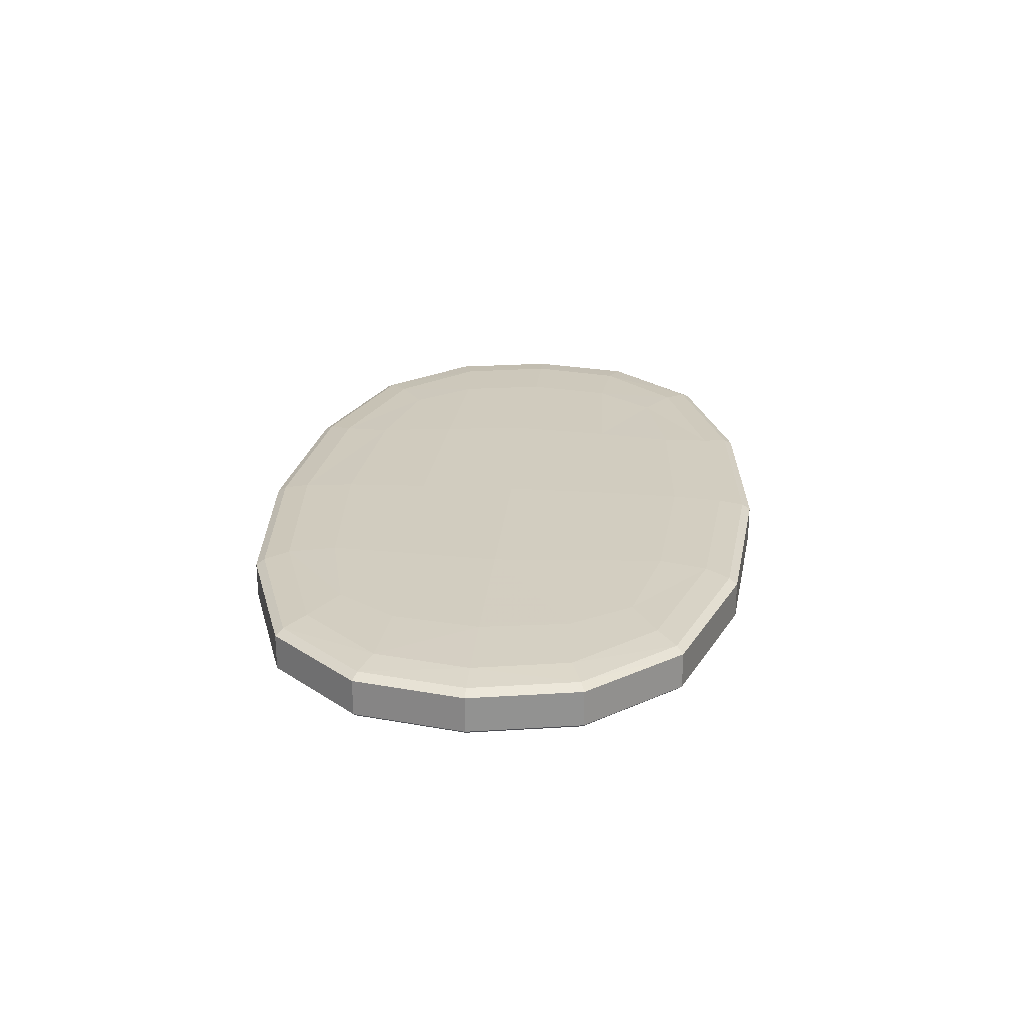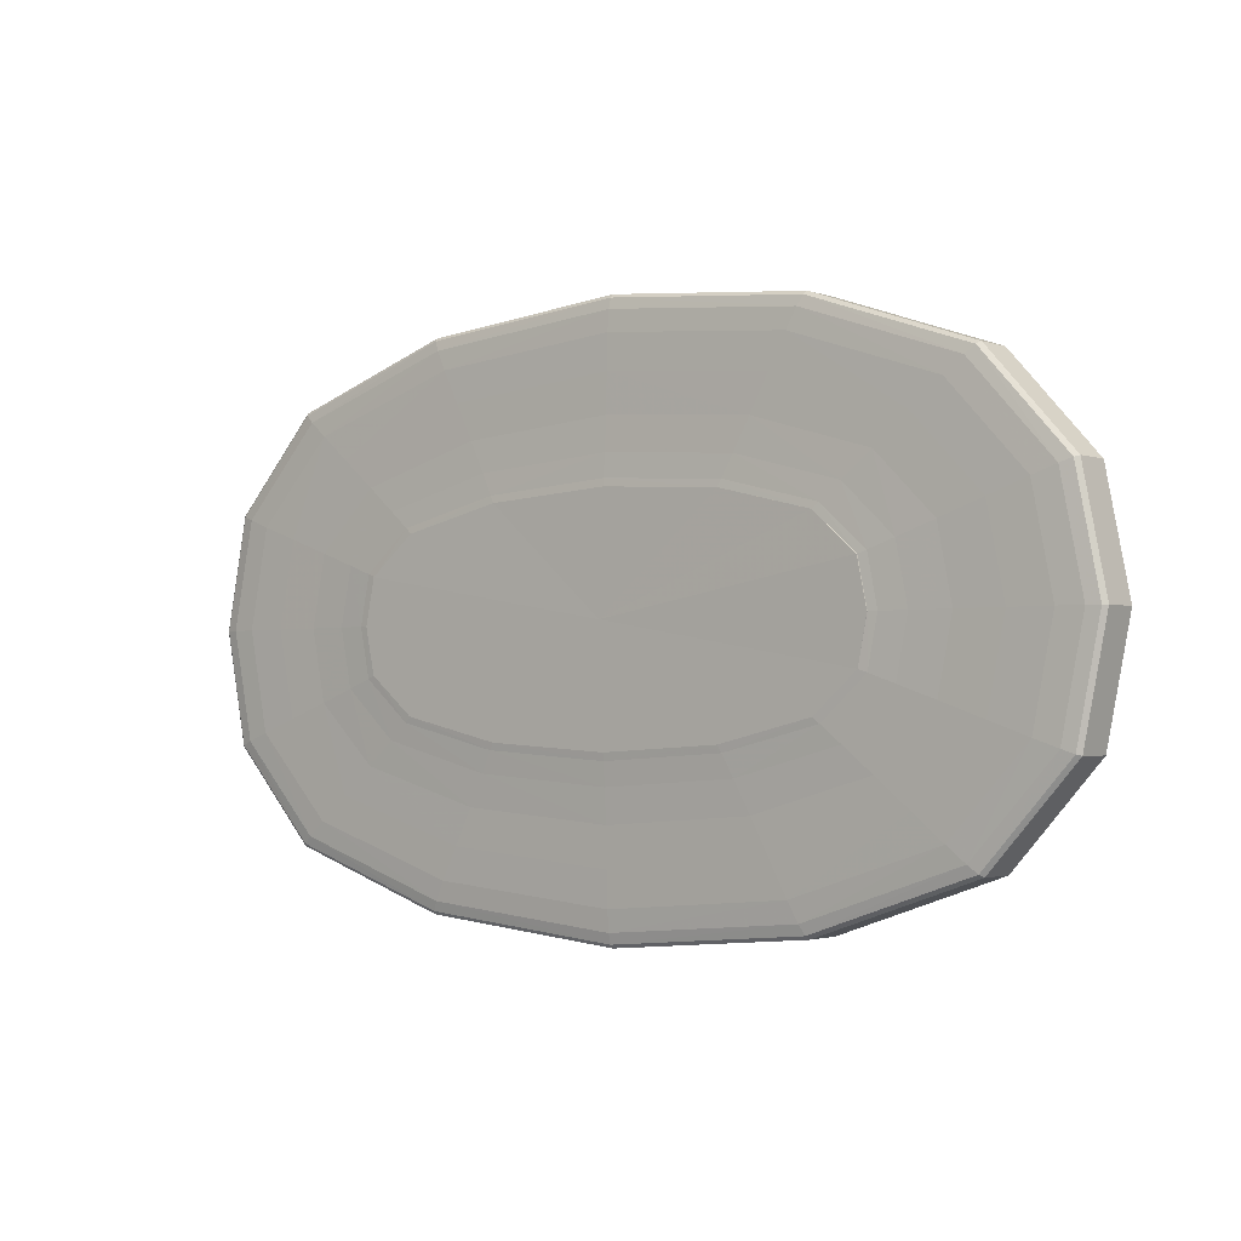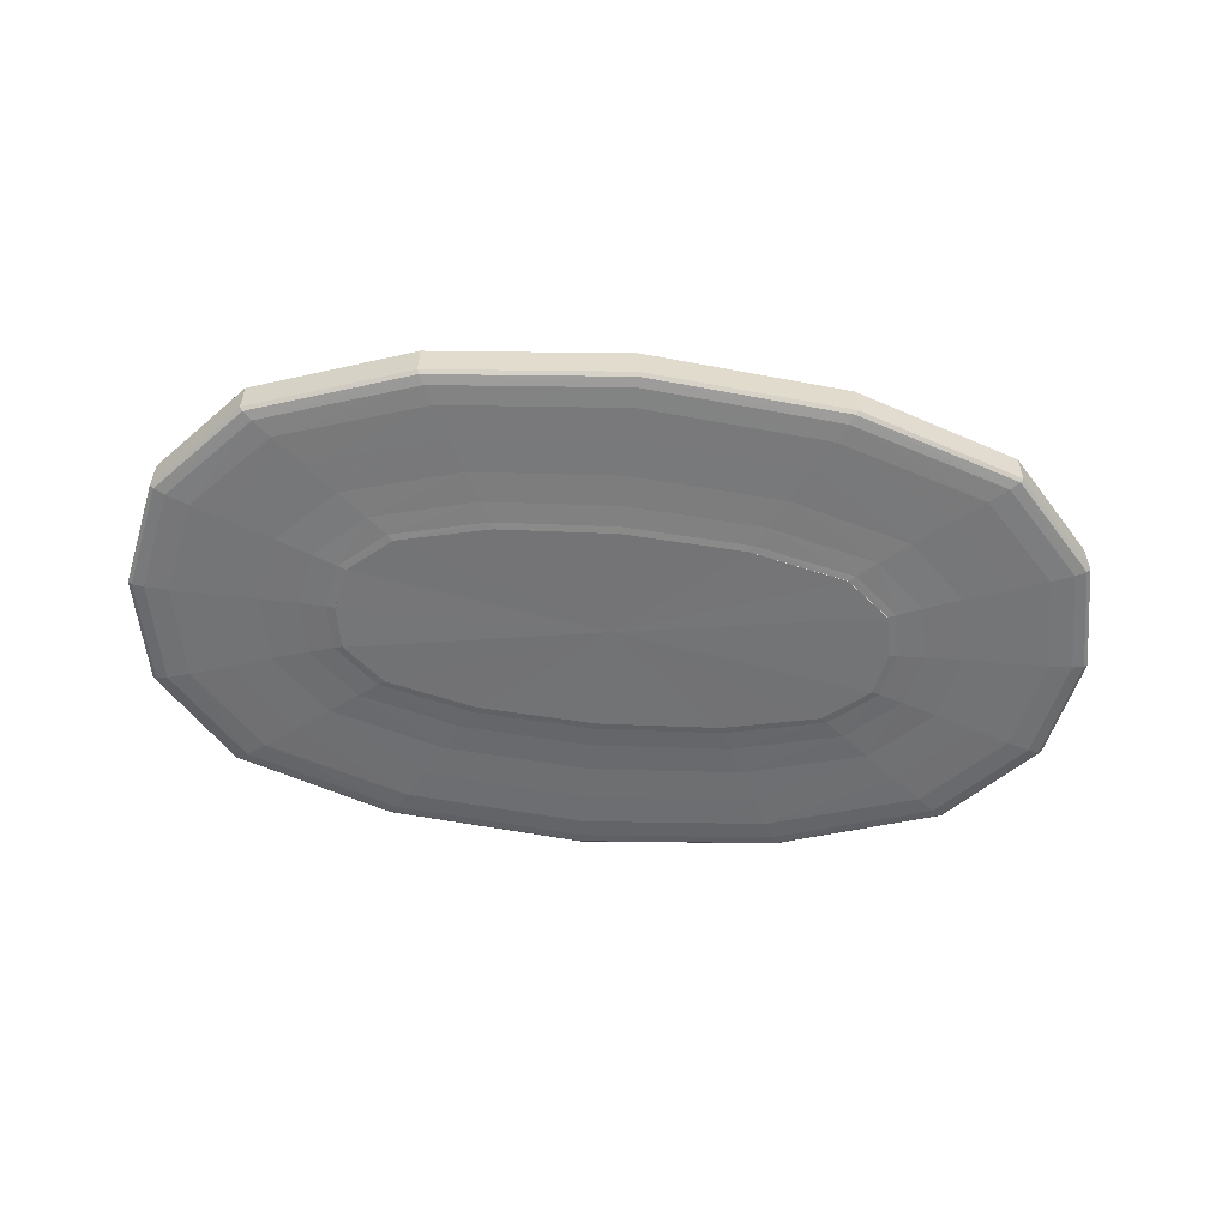
<metadata>
{"format":"obj","ext":"obj","renderer":"f3d","projection":"perspective","resolution":1024,"background":"white","views":[{"elev":24.1,"azim":95.4,"up":"+Y"},{"elev":-2.2,"azim":38.7,"up":"+Z"},{"elev":-56.1,"azim":174.0,"up":"+Y"}]}
</metadata>
<code>
g 497_2
v -0.2778 0.1747 0.1489
v 0.2796 0.1747 0.1489
v -0.2377 0.22 0.1254
v 0.2408 0.22 0.1254
v -0.2377 0.22 -0.1254
v 0.2408 0.22 -0.1254
v -0.2778 0.1747 -0.1489
v 0.2796 0.1747 -0.1489
v 0.3043 0.2064 0.1692
v -0.3025 0.2064 0.1692
v -0.3025 0.2064 -0.1692
v 0.3043 0.2064 -0.1692
v 0.3043 0.1848 0.1692
v -0.3025 0.1848 0.1692
v -0.3025 0.1848 -0.1692
v 0.3043 0.1848 -0.1692
v 0.1874 0.1703 -0.07292
v 0.1874 0.1703 0.07292
v -0.1856 0.1703 0.07292
v -0.1856 0.1703 -0.07292
v -0.3001 0.1782 0.1672
v 0.3018 0.1782 0.1672
v -0.2959 0.2154 -0.1638
v 0.2976 0.2154 -0.1638
v -0.2893 0.2211 0
v 0.291 0.2211 0
v 0.005184 0.1747 0.203
v 0.005184 0.2211 0.1583
v 0.005184 0.2211 -0.1583
v 0.005184 0.1747 -0.203
v -0.3584 0.1747 0
v 0.3584 0.1747 0
v 0.2976 0.2154 0.1638
v -0.2959 0.2154 0.1638
v 0.005184 0.2064 0.2308
v -0.3025 0.1951 -0.1692
v -0.3921 0.2064 0
v 0.3043 0.1951 -0.1692
v 0.005184 0.2064 -0.2308
v 0.3921 0.2064 0
v 0.3043 0.1951 0.1692
v -0.3025 0.1951 0.1692
v 0.005184 0.1848 0.2308
v -0.3001 0.1782 -0.1672
v -0.3921 0.1848 0
v 0.3018 0.1782 -0.1672
v 0.005184 0.1848 -0.2308
v 0.3921 0.1848 0
v 0.2273 0.173 -0.1058
v 0.2273 0.173 0.1058
v 0.2327 0.1703 0
v -0.2255 0.173 0.1058
v 0.005184 0.1703 0.09945
v -0.2255 0.173 -0.1058
v -0.2327 0.1703 0
v 0.005184 0.1703 -0.09945
v 0.005184 0.1782 0.228
v 0.005184 0.223 0
v 0.005184 0.1782 -0.228
v 0.3887 0.1782 0
v -0.3887 0.1782 0
v 0.005184 0.2155 0.2235
v -0.3833 0.2155 0
v 0.005184 0.2155 -0.2235
v 0.3833 0.2155 0
v 0.005184 0.1951 0.2308
v -0.3921 0.1951 0
v 0.005184 0.1951 -0.2308
v 0.3921 0.1951 0
v 0.2871 0.173 0
v 0.005184 0.173 0.1443
v -0.2871 0.173 0
v 0.005184 0.173 -0.1443
v 0.1819 0.1691 0.06839
v 0.2253 0.1691 0
v -0.1801 0.1691 -0.06839
v -0.2253 0.1691 0
v -0.1801 0.1691 0.06839
v -0.2927 0.1761 0.1611
v -0.3025 0.181 0.1692
v 0.2944 0.1761 0.1611
v 0.3043 0.181 0.1692
v -0.2761 0.2184 -0.1474
v -0.3025 0.2113 -0.1692
v 0.2778 0.2184 -0.1474
v 0.3043 0.2113 -0.1692
v -0.2761 0.2208 0.07436
v -0.2761 0.2208 -0.07436
v 0.2778 0.2208 0.07436
v 0.2778 0.2208 -0.07436
v -0.1511 0.1747 0.1895
v 0.158 0.1747 0.1895
v -0.1428 0.2208 0.1474
v 0.1497 0.2208 0.1474
v -0.1428 0.2208 -0.1474
v 0.1497 0.2208 -0.1474
v -0.1511 0.1747 -0.1895
v 0.158 0.1747 -0.1895
v -0.342 0.1747 -0.08122
v -0.342 0.1747 0.08121
v 0.342 0.1747 -0.08122
v 0.342 0.1747 0.08121
v 0.3043 0.2113 0.1692
v 0.2778 0.2184 0.1474
v -0.3025 0.2113 0.1692
v -0.2761 0.2184 0.1474
v 0.1715 0.2064 0.2154
v -0.1646 0.2064 0.2154
v -0.3025 0.2008 -0.1692
v -0.3025 0.1897 -0.1692
v -0.3734 0.2064 0.09231
v -0.3734 0.2064 -0.09231
v 0.3043 0.2008 -0.1692
v 0.3043 0.1897 -0.1692
v -0.1646 0.2064 -0.2154
v 0.1715 0.2064 -0.2154
v 0.3734 0.2064 -0.09231
v 0.3734 0.2064 0.09231
v 0.3043 0.1897 0.1692
v 0.3043 0.2008 0.1692
v -0.3025 0.1897 0.1692
v -0.3025 0.2008 0.1692
v 0.1715 0.1848 0.2154
v -0.1646 0.1848 0.2154
v -0.3025 0.181 -0.1692
v -0.2927 0.1761 -0.1611
v -0.3734 0.1848 0.09231
v -0.3734 0.1848 -0.09231
v 0.3043 0.181 -0.1692
v 0.2944 0.1761 -0.1611
v -0.1646 0.1848 -0.2154
v 0.1715 0.1848 -0.2154
v 0.3734 0.1848 -0.09231
v 0.3734 0.1848 0.09231
v 0.2549 0.1738 -0.1286
v 0.2036 0.1717 -0.08631
v 0.2549 0.1738 0.1286
v 0.2036 0.1717 0.08631
v 0.2246 0.1703 -0.03977
v 0.2246 0.1703 0.03977
v -0.2532 0.1738 0.1286
v -0.2019 0.1717 0.08631
v -0.1008 0.1703 0.09281
v 0.1077 0.1703 0.09281
v -0.2532 0.1738 -0.1286
v -0.2019 0.1717 -0.08631
v -0.2246 0.1703 -0.03977
v -0.2246 0.1703 0.03977
v -0.1008 0.1703 -0.09281
v 0.1077 0.1703 -0.09281
v 0.1819 0.1696 -0.06843
v 0.1819 0.1696 0.06843
v -0.1802 0.1696 0.06843
v -0.1802 0.1696 -0.06843
v 0.005184 0.181 0.2308
v -0.1632 0.1782 0.2128
v 0.005184 0.1761 0.2197
v 0.1701 0.1782 0.2128
v 0.005184 0.2226 0.08633
v 0.1642 0.2226 0
v 0.005184 0.2226 -0.08633
v -0.1573 0.2226 0
v 0.005184 0.1761 -0.2197
v -0.1632 0.1782 -0.2128
v 0.005184 0.181 -0.2308
v 0.1701 0.1782 -0.2128
v 0.3921 0.181 0
v 0.3703 0.1782 0.0912
v 0.3786 0.1761 0
v 0.3703 0.1782 -0.0912
v -0.3786 0.1761 0
v -0.3703 0.1782 0.0912
v -0.3921 0.181 0
v -0.3703 0.1782 -0.0912
v 0.005184 0.2188 0.2017
v -0.1609 0.2154 0.2086
v 0.005184 0.2113 0.2308
v 0.1679 0.2154 0.2086
v -0.3921 0.2113 0
v -0.3651 0.2154 0.08932
v -0.3568 0.2188 0
v -0.3651 0.2154 -0.08932
v 0.005184 0.2113 -0.2308
v -0.1609 0.2154 -0.2086
v 0.005184 0.2188 -0.2017
v 0.1679 0.2154 -0.2086
v 0.3651 0.2154 0.08932
v 0.3921 0.2113 0
v 0.3651 0.2154 -0.08932
v 0.3568 0.2188 0
v 0.005184 0.2008 0.2308
v -0.1646 0.1951 0.2154
v 0.005184 0.1897 0.2308
v 0.1715 0.1951 0.2154
v -0.3921 0.1897 0
v -0.3734 0.1951 0.09231
v -0.3921 0.2008 0
v -0.3734 0.1951 -0.09231
v 0.005184 0.1897 -0.2308
v -0.1646 0.1951 -0.2154
v 0.005184 0.2008 -0.2308
v 0.1715 0.1951 -0.2154
v 0.3921 0.2008 0
v 0.3734 0.1951 0.09231
v 0.3921 0.1897 0
v 0.3734 0.1951 -0.09231
v 0.3248 0.1738 0
v 0.2754 0.173 0.0577
v 0.2548 0.1717 0
v 0.2754 0.173 -0.0577
v 0.005184 0.1738 0.1753
v -0.1226 0.173 0.1346
v 0.005184 0.1717 0.1177
v 0.1295 0.173 0.1346
v -0.3248 0.1738 0
v -0.2754 0.173 -0.0577
v -0.2548 0.1717 0
v -0.2754 0.173 0.0577
v 0.005184 0.1738 -0.1753
v 0.1295 0.173 -0.1346
v 0.005184 0.1717 -0.1177
v -0.1226 0.173 -0.1346
v 0.2253 0.1696 0
v 0.005184 0.1696 0.09336
v -0.2253 0.1696 0
v 0.005184 0.1696 -0.09336
v 0.2177 0.1691 0.0373
v -0.2253 0.1686 0
v -0.2177 0.1691 -0.0373
v -0.2177 0.1691 0.0373
v -0.1646 0.181 0.2154
v -0.1592 0.1761 0.205
v 0.1661 0.1761 0.205
v 0.1715 0.181 0.2154
v 0.157 0.2221 0.08034
v 0.157 0.2221 -0.08034
v -0.1501 0.2221 -0.08034
v -0.1501 0.2221 0.08034
v -0.1592 0.1761 -0.205
v -0.1646 0.181 -0.2154
v 0.1715 0.181 -0.2154
v 0.1661 0.1761 -0.205
v 0.3734 0.181 0.09231
v 0.3608 0.1761 0.08787
v 0.3608 0.1761 -0.08787
v 0.3734 0.181 -0.09231
v -0.3608 0.1761 0.08787
v -0.3734 0.181 0.09231
v -0.3734 0.181 -0.09231
v -0.3608 0.1761 -0.08787
v -0.1501 0.2186 0.188
v -0.1646 0.2113 0.2154
v 0.1715 0.2113 0.2154
v 0.157 0.2186 0.188
v -0.3734 0.2113 0.09231
v -0.3402 0.2186 0.08034
v -0.3402 0.2186 -0.08034
v -0.3734 0.2113 -0.09231
v -0.1646 0.2113 -0.2154
v -0.1501 0.2186 -0.188
v 0.157 0.2186 -0.188
v 0.1715 0.2113 -0.2154
v 0.3734 0.2113 0.09231
v 0.3734 0.2113 -0.09231
v 0.3402 0.2186 -0.08034
v 0.3402 0.2186 0.08034
v -0.1646 0.2008 0.2154
v -0.1646 0.1897 0.2154
v 0.1715 0.1897 0.2154
v 0.1715 0.2008 0.2154
v -0.3734 0.1897 0.09231
v -0.3734 0.2008 0.09231
v -0.3734 0.2008 -0.09231
v -0.3734 0.1897 -0.09231
v -0.1646 0.1897 -0.2154
v -0.1646 0.2008 -0.2154
v 0.1715 0.2008 -0.2154
v 0.1715 0.1897 -0.2154
v 0.3734 0.2008 0.09231
v 0.3734 0.1897 0.09231
v 0.3734 0.1897 -0.09231
v 0.3734 0.2008 -0.09231
v 0.3106 0.1738 0.07012
v 0.2453 0.1717 0.04708
v 0.2453 0.1717 -0.04708
v 0.3106 0.1738 -0.07012
v -0.1376 0.1738 0.1636
v -0.1097 0.1717 0.1098
v 0.1166 0.1717 0.1098
v 0.1446 0.1738 0.1636
v -0.3106 0.1738 -0.07012
v -0.2453 0.1717 -0.04708
v -0.2453 0.1717 0.04708
v -0.3106 0.1738 0.07012
v 0.1446 0.1738 -0.1636
v 0.1166 0.1717 -0.1098
v -0.1097 0.1717 -0.1098
v -0.1376 0.1738 -0.1636
v 0.2177 0.1696 0.03732
v 0.2177 0.1696 -0.03732
v -0.09784 0.1696 0.08712
v 0.1047 0.1696 0.08712
v -0.2177 0.1696 -0.03732
v -0.2177 0.1696 0.03732
v 0.1047 0.1696 -0.08712
v -0.09784 0.1696 -0.08712
v 0.2177 0.1687 0.03727
v -0.2177 0.1687 -0.03727
v -0.2177 0.1687 0.03727
v 0.001735 0.1692 -6.249e-06
f 79 1 232
f 232 1 91
f 1 79 100
f 1 141 91
f 141 1 294
f 294 1 100
f 21 79 156
f 156 79 232
f 100 79 247
f 79 21 247
f 91 157 232
f 157 57 232
f 232 57 156
f 27 157 91
f 91 141 287
f 287 27 91
f 247 31 100
f 31 215 100
f 100 215 294
f 141 52 287
f 52 141 218
f 218 141 294
f 215 72 294
f 294 72 218
f 80 21 231
f 231 21 156
f 247 21 172
f 21 80 172
f 57 155 156
f 156 155 231
f 172 171 247
f 171 31 247
f 233 57 157
f 27 92 157
f 157 92 233
f 158 57 233
f 57 158 155
f 211 27 287
f 92 27 290
f 290 27 211
f 287 52 212
f 212 211 287
f 99 31 250
f 250 31 171
f 31 99 215
f 291 72 215
f 215 99 291
f 52 142 212
f 142 52 293
f 293 52 218
f 72 217 218
f 218 217 293
f 216 72 291
f 72 216 217
f 231 14 80
f 80 14 248
f 172 80 248
f 124 14 231
f 155 43 231
f 231 43 124
f 61 171 172
f 248 61 172
f 234 43 155
f 155 158 234
f 61 174 171
f 171 174 250
f 92 2 233
f 233 2 81
f 81 158 233
f 2 92 137
f 137 92 290
f 22 158 81
f 158 22 234
f 71 211 212
f 71 214 211
f 211 214 290
f 214 50 290
f 290 50 137
f 288 71 212
f 212 142 288
f 7 99 126
f 126 99 250
f 99 7 291
f 174 44 250
f 250 44 126
f 291 7 145
f 145 216 291
f 142 19 288
f 19 142 148
f 148 142 293
f 217 55 293
f 293 55 148
f 292 55 217
f 217 216 292
f 54 216 145
f 216 54 292
f 248 14 127
f 121 14 268
f 268 14 124
f 127 14 271
f 271 14 121
f 127 45 248
f 248 45 173
f 173 61 248
f 124 43 268
f 123 43 234
f 268 43 193
f 193 43 269
f 269 43 123
f 174 61 249
f 249 61 173
f 82 13 234
f 234 13 123
f 234 22 82
f 44 174 125
f 125 174 249
f 2 102 81
f 102 2 283
f 283 2 137
f 81 102 244
f 244 22 81
f 50 208 137
f 137 208 283
f 22 168 82
f 168 22 244
f 213 71 288
f 214 71 289
f 289 71 213
f 50 214 138
f 138 214 289
f 208 50 284
f 284 50 138
f 288 19 143
f 143 213 288
f 97 7 239
f 239 7 126
f 7 97 145
f 44 164 126
f 126 164 239
f 164 44 240
f 240 44 125
f 145 97 298
f 298 54 145
f 19 153 143
f 153 19 304
f 304 19 148
f 55 225 148
f 148 225 304
f 147 55 292
f 55 147 225
f 146 147 292
f 292 54 146
f 54 222 146
f 222 54 298
f 271 45 127
f 268 42 121
f 121 42 271
f 193 66 268
f 268 66 192
f 192 42 268
f 271 42 196
f 196 67 271
f 271 67 195
f 195 45 271
f 173 45 249
f 249 45 128
f 128 45 274
f 274 45 195
f 123 13 269
f 269 66 193
f 269 13 119
f 119 41 269
f 269 41 194
f 194 66 269
f 128 15 249
f 249 15 125
f 243 13 82
f 82 168 243
f 134 13 243
f 119 13 280
f 280 13 134
f 125 15 240
f 102 32 244
f 32 102 207
f 207 102 283
f 208 70 283
f 283 70 207
f 244 32 169
f 169 168 244
f 70 208 209
f 209 208 284
f 168 60 243
f 60 168 169
f 53 213 143
f 53 144 213
f 213 144 289
f 144 18 289
f 289 18 138
f 18 140 138
f 138 140 284
f 140 51 284
f 284 51 209
f 301 53 143
f 143 153 301
f 30 97 163
f 163 97 239
f 97 30 298
f 164 59 239
f 239 59 163
f 59 164 165
f 165 164 240
f 240 15 131
f 131 47 240
f 240 47 165
f 298 30 219
f 219 222 298
f 153 78 301
f 304 78 153
f 225 77 304
f 304 77 230
f 230 78 304
f 303 77 225
f 225 147 303
f 20 147 146
f 147 20 303
f 297 20 146
f 146 222 297
f 222 73 297
f 73 222 219
f 122 42 267
f 267 42 192
f 196 42 272
f 272 42 122
f 192 66 267
f 267 66 191
f 191 66 270
f 270 66 194
f 272 67 196
f 197 67 272
f 198 67 273
f 273 67 197
f 195 67 274
f 274 67 198
f 274 15 128
f 110 15 274
f 198 36 274
f 274 36 110
f 280 41 119
f 194 41 270
f 270 41 120
f 120 41 279
f 279 41 204
f 204 41 280
f 131 15 275
f 275 15 110
f 243 60 167
f 167 48 243
f 243 48 134
f 134 48 280
f 280 48 205
f 205 69 280
f 280 69 204
f 169 32 245
f 245 32 101
f 32 207 101
f 101 207 286
f 207 70 286
f 70 209 210
f 286 70 210
f 60 169 170
f 170 169 245
f 210 209 285
f 209 51 285
f 167 60 246
f 246 60 170
f 224 53 301
f 144 53 302
f 302 53 224
f 18 144 152
f 152 144 302
f 140 18 299
f 299 18 152
f 51 140 223
f 223 140 299
f 285 51 139
f 51 223 139
f 30 163 98
f 219 30 295
f 295 30 98
f 98 163 242
f 163 59 242
f 59 165 166
f 242 59 166
f 166 165 241
f 165 47 241
f 275 47 131
f 241 47 132
f 199 47 275
f 132 47 278
f 278 47 199
f 73 219 220
f 220 219 295
f 309 78 230
f 229 77 303
f 228 77 308
f 308 77 229
f 230 77 309
f 309 77 228
f 303 20 154
f 154 76 303
f 303 76 229
f 149 20 297
f 20 149 154
f 297 73 221
f 221 149 297
f 221 73 296
f 296 73 220
f 267 10 122
f 122 10 272
f 108 10 267
f 191 35 267
f 267 35 108
f 272 10 111
f 111 37 272
f 272 37 197
f 270 35 191
f 120 9 270
f 270 9 107
f 107 35 270
f 197 37 273
f 273 36 198
f 112 11 273
f 273 11 109
f 109 36 273
f 273 37 112
f 110 36 275
f 275 36 200
f 200 36 276
f 276 36 109
f 279 9 120
f 118 9 279
f 204 69 279
f 279 69 203
f 203 40 279
f 279 40 118
f 200 68 275
f 275 68 199
f 246 48 167
f 133 48 246
f 205 48 281
f 281 48 133
f 281 69 205
f 206 69 281
f 203 69 282
f 282 69 206
f 101 130 245
f 130 46 245
f 245 46 170
f 8 130 101
f 286 8 101
f 135 8 286
f 210 135 286
f 285 49 210
f 49 135 210
f 46 129 170
f 170 129 246
f 139 136 285
f 136 49 285
f 129 16 246
f 246 16 133
f 302 74 152
f 152 74 299
f 227 75 299
f 299 75 223
f 299 74 227
f 139 223 300
f 223 75 300
f 17 136 139
f 300 17 139
f 242 8 98
f 8 135 98
f 98 135 295
f 135 49 295
f 295 49 220
f 130 8 242
f 166 130 242
f 241 46 166
f 46 130 166
f 132 16 241
f 241 16 129
f 129 46 241
f 278 16 132
f 199 68 278
f 114 16 278
f 278 68 202
f 202 38 278
f 278 38 114
f 49 136 220
f 220 136 296
f 229 76 308
f 154 149 306
f 306 76 154
f 56 149 221
f 149 56 306
f 56 221 150
f 150 221 296
f 136 17 296
f 296 17 150
f 105 10 252
f 252 10 108
f 111 10 255
f 255 10 105
f 108 35 252
f 252 35 177
f 177 35 253
f 253 35 107
f 255 37 111
f 179 37 255
f 112 37 258
f 258 37 179
f 107 9 253
f 253 9 103
f 103 9 263
f 263 9 118
f 258 11 112
f 84 11 258
f 115 11 259
f 259 11 84
f 109 11 276
f 276 11 115
f 276 68 200
f 115 39 276
f 276 39 201
f 201 68 276
f 118 40 263
f 282 40 203
f 263 40 188
f 188 40 264
f 264 40 117
f 117 40 282
f 202 68 277
f 277 68 201
f 133 16 281
f 281 16 114
f 114 38 281
f 281 38 206
f 206 38 282
f 113 12 282
f 282 12 117
f 282 38 113
f 227 74 307
f 307 75 227
f 151 17 300
f 17 151 150
f 277 38 202
f 113 38 277
f 306 56 226
f 226 56 305
f 305 56 150
f 150 151 305
f 252 34 105
f 34 180 105
f 105 180 255
f 177 176 252
f 176 34 252
f 180 63 255
f 255 63 179
f 62 176 177
f 62 177 178
f 178 177 253
f 103 33 253
f 253 33 178
f 179 63 258
f 258 63 182
f 182 84 258
f 33 103 187
f 187 103 263
f 188 65 263
f 263 65 187
f 23 84 182
f 84 23 259
f 259 39 115
f 259 23 184
f 184 183 259
f 183 39 259
f 116 39 262
f 262 39 183
f 201 39 277
f 277 39 116
f 264 65 188
f 117 12 264
f 264 12 86
f 86 189 264
f 189 65 264
f 116 12 277
f 277 12 113
f 86 12 262
f 262 12 116
f 34 176 106
f 180 34 256
f 256 34 106
f 63 180 181
f 181 180 256
f 106 176 251
f 176 62 251
f 63 181 182
f 251 62 175
f 175 62 254
f 254 62 178
f 33 104 178
f 178 104 254
f 104 33 266
f 266 33 187
f 257 23 182
f 182 181 257
f 65 190 187
f 187 190 266
f 65 189 190
f 83 23 257
f 23 83 184
f 64 183 184
f 260 64 184
f 184 83 260
f 64 186 183
f 183 186 262
f 186 24 262
f 262 24 86
f 24 189 86
f 190 189 265
f 189 24 265
f 251 3 106
f 3 87 106
f 106 87 256
f 87 25 256
f 256 25 181
f 181 25 257
f 93 3 251
f 175 93 251
f 28 93 175
f 28 175 94
f 94 175 254
f 104 4 254
f 254 4 94
f 4 104 89
f 89 104 266
f 190 26 266
f 266 26 89
f 88 83 257
f 257 25 88
f 265 26 190
f 5 83 88
f 83 5 260
f 185 64 260
f 186 64 261
f 261 64 185
f 260 5 95
f 95 185 260
f 24 186 85
f 85 186 261
f 265 24 85
f 85 90 265
f 90 26 265
f 87 3 238
f 238 3 93
f 25 87 162
f 162 87 238
f 25 162 88
f 28 159 93
f 93 159 238
f 28 94 159
f 94 4 235
f 159 94 235
f 235 4 89
f 26 160 89
f 89 160 235
f 26 90 160
f 237 5 88
f 88 162 237
f 95 5 237
f 29 185 95
f 29 96 185
f 185 96 261
f 96 6 261
f 261 6 85
f 29 95 161
f 161 95 237
f 6 90 85
f 90 6 236
f 160 90 236
f 159 58 238
f 238 58 162
f 162 58 237
f 235 58 159
f 160 58 235
f 236 58 160
f 237 58 161
f 29 161 96
f 236 6 96
f 96 161 236
f 161 58 236
f 310 307 74
f 310 75 307
f 310 300 75
f 310 151 300
f 310 305 151
f 310 226 305
f 310 306 226
f 310 76 306
f 310 308 76
f 310 228 308
f 310 309 228
f 310 78 309
f 310 301 78
f 310 224 301
f 310 302 224
f 310 74 302

</code>
